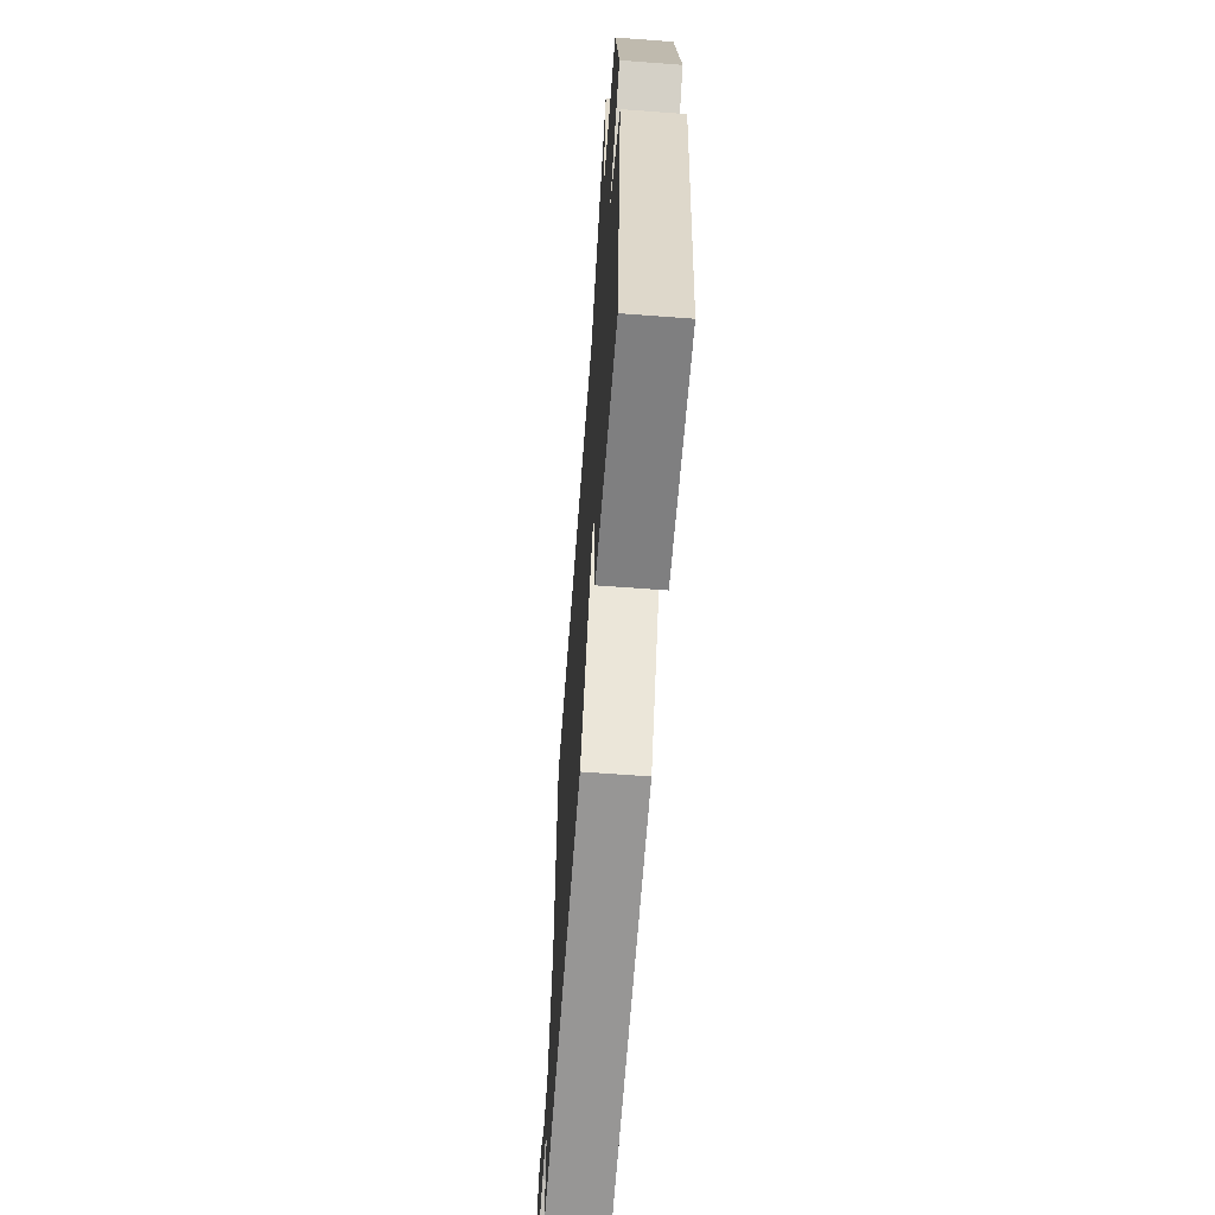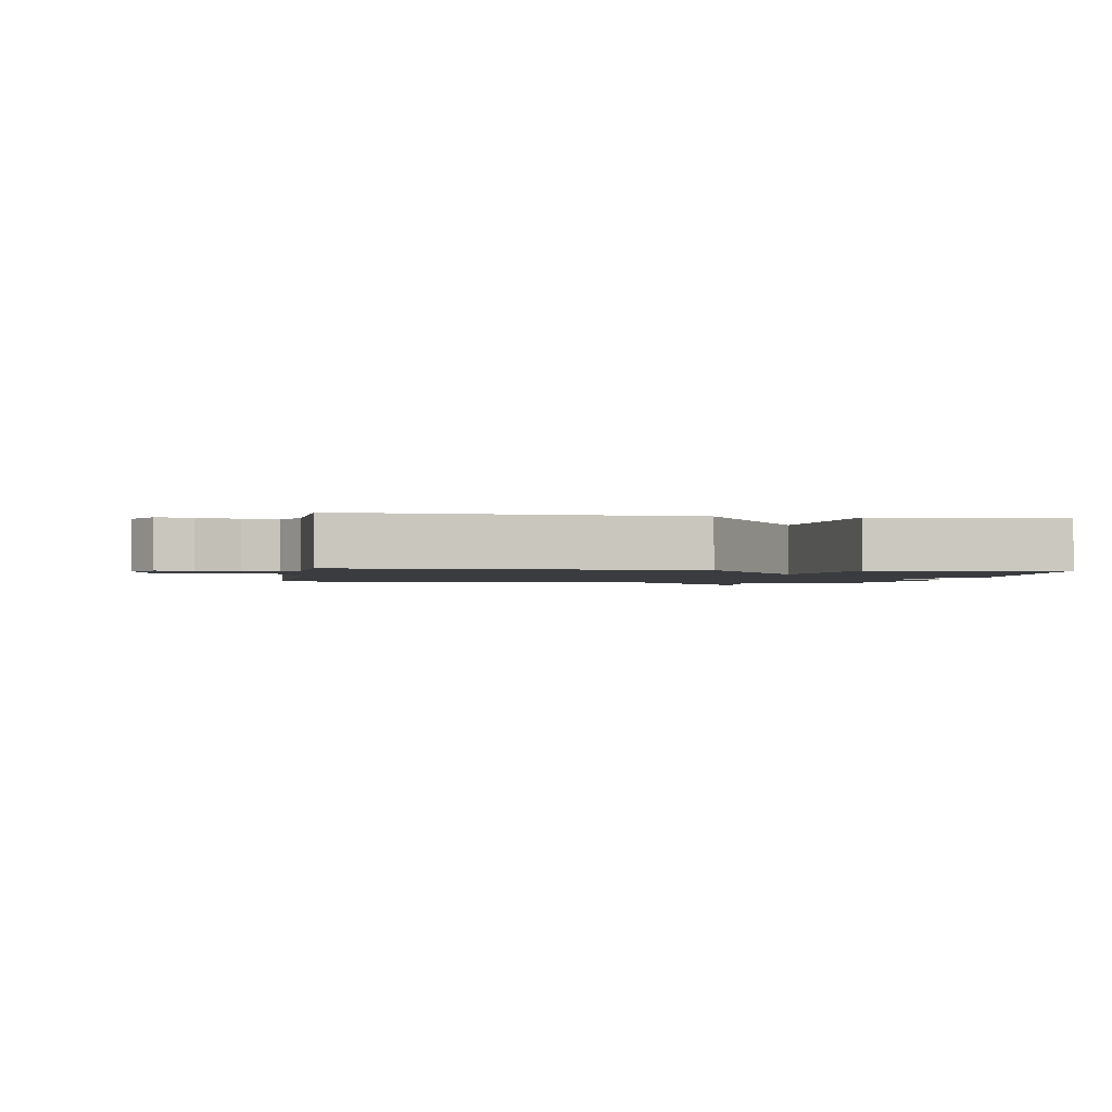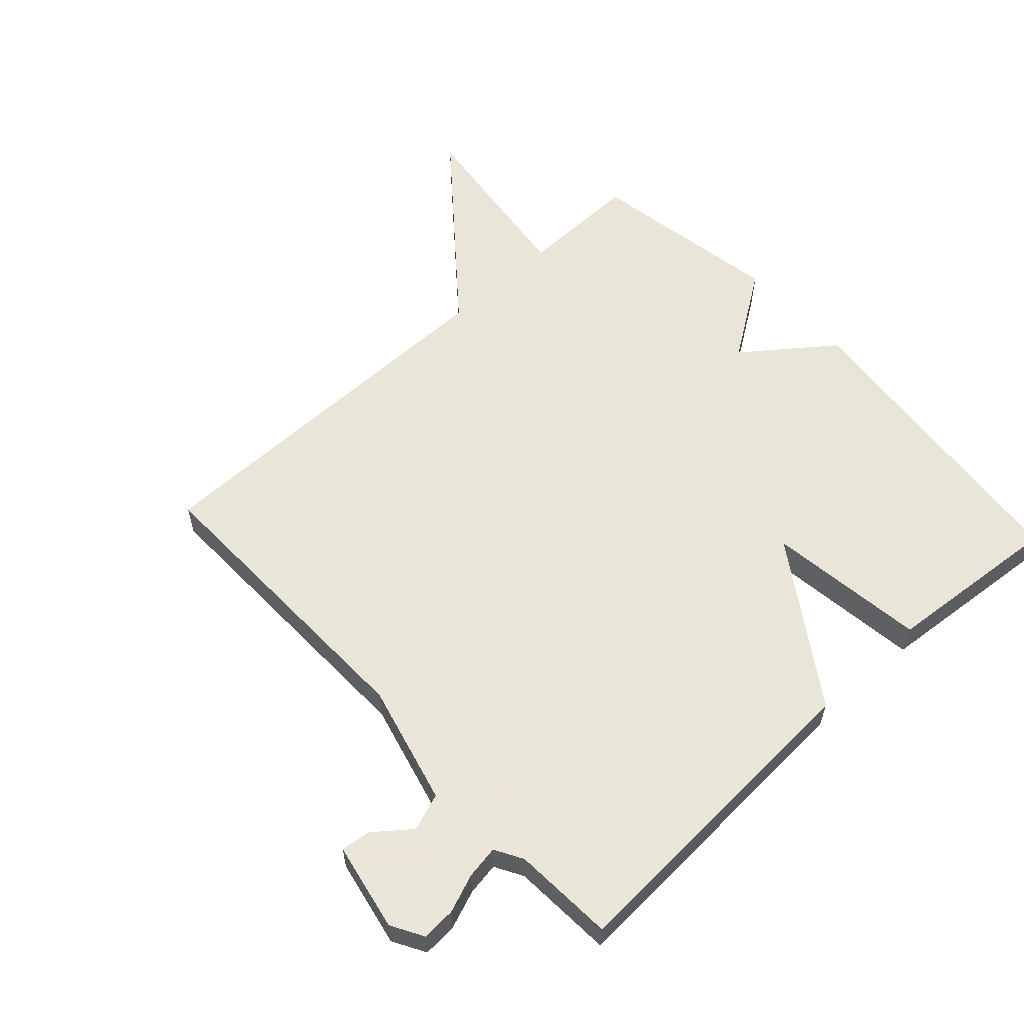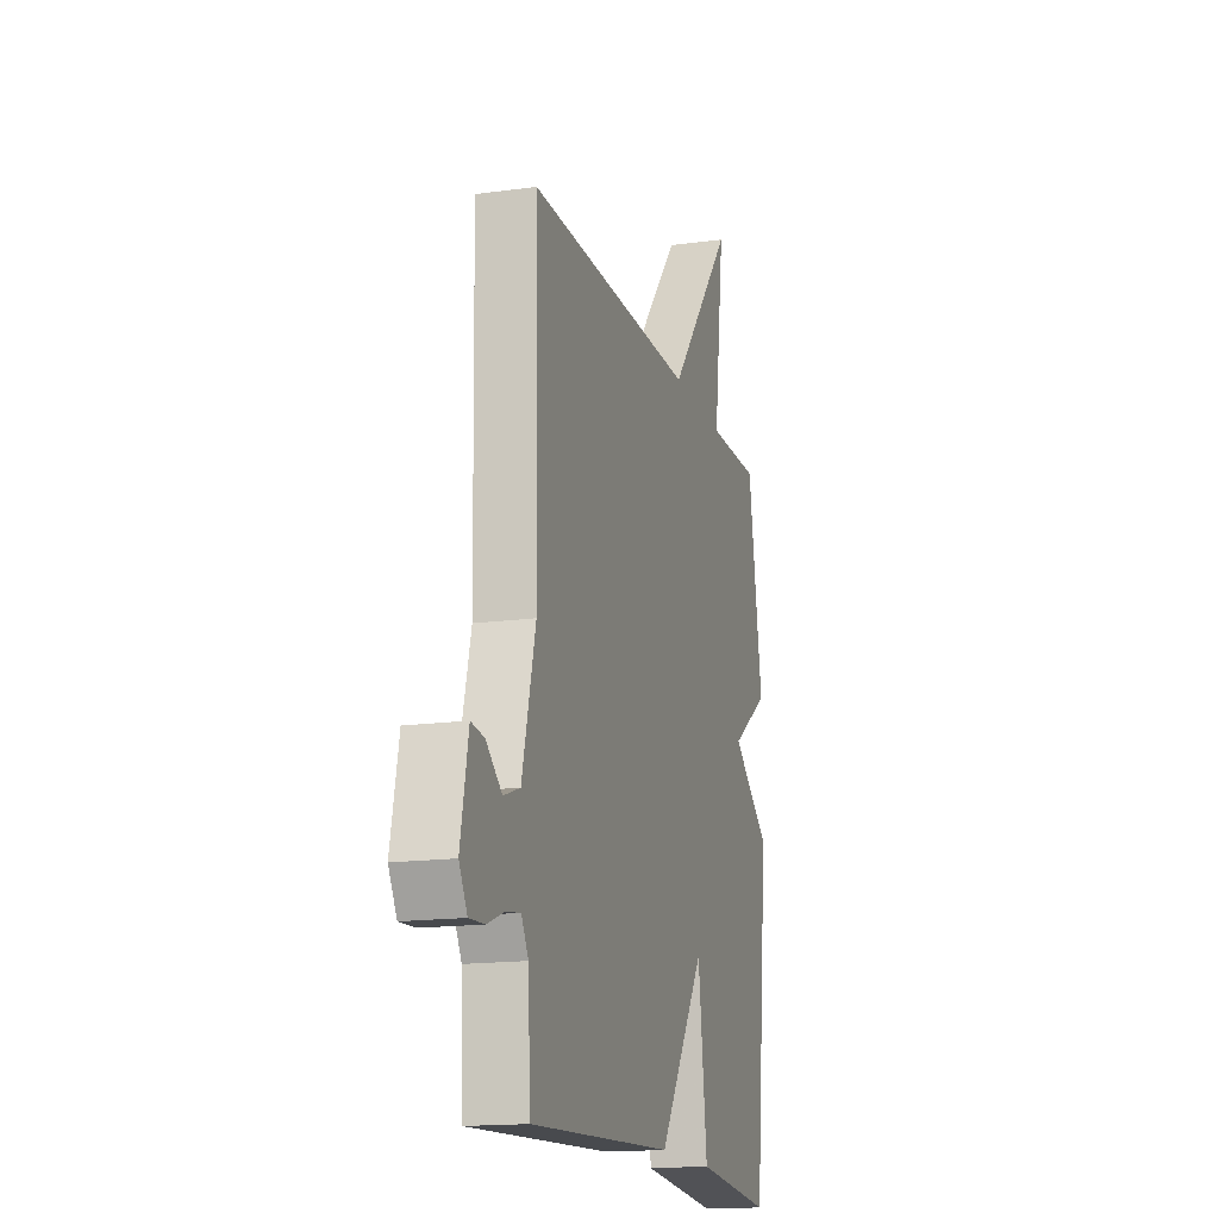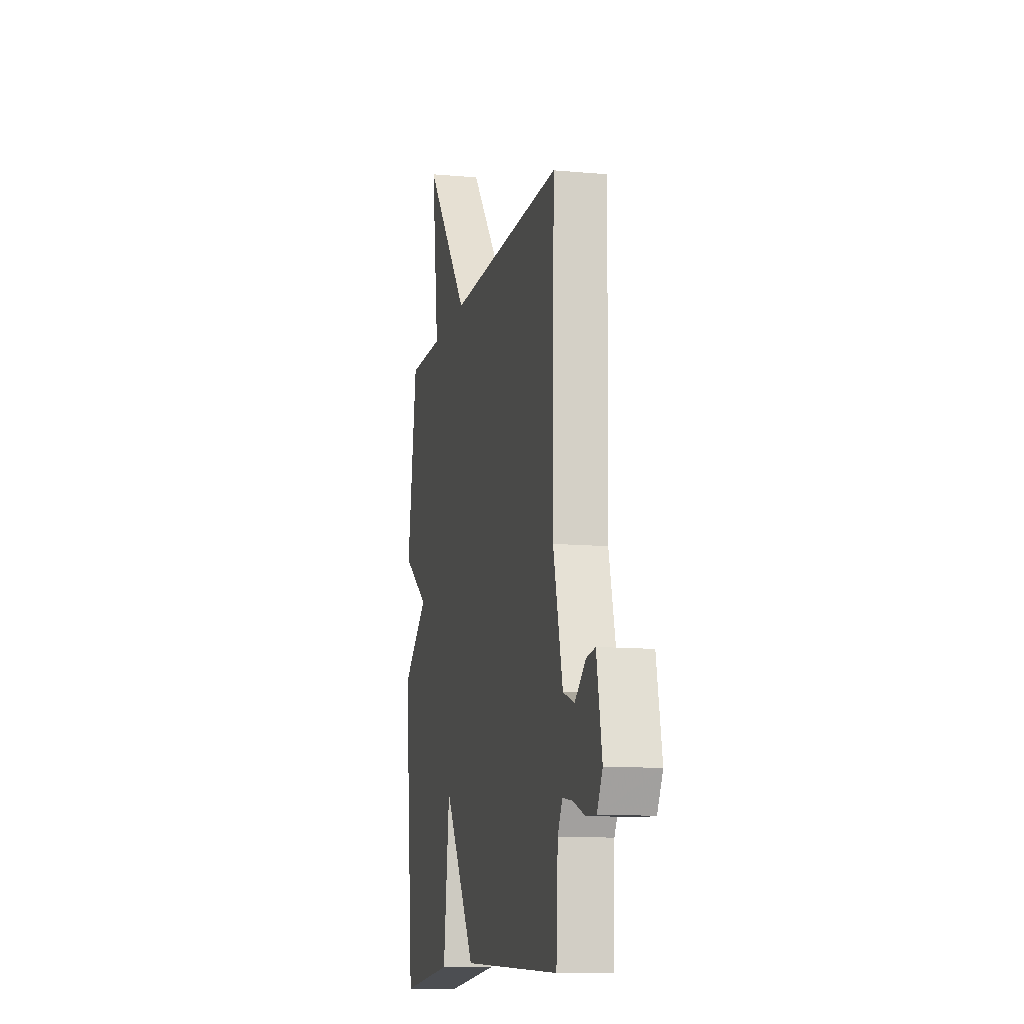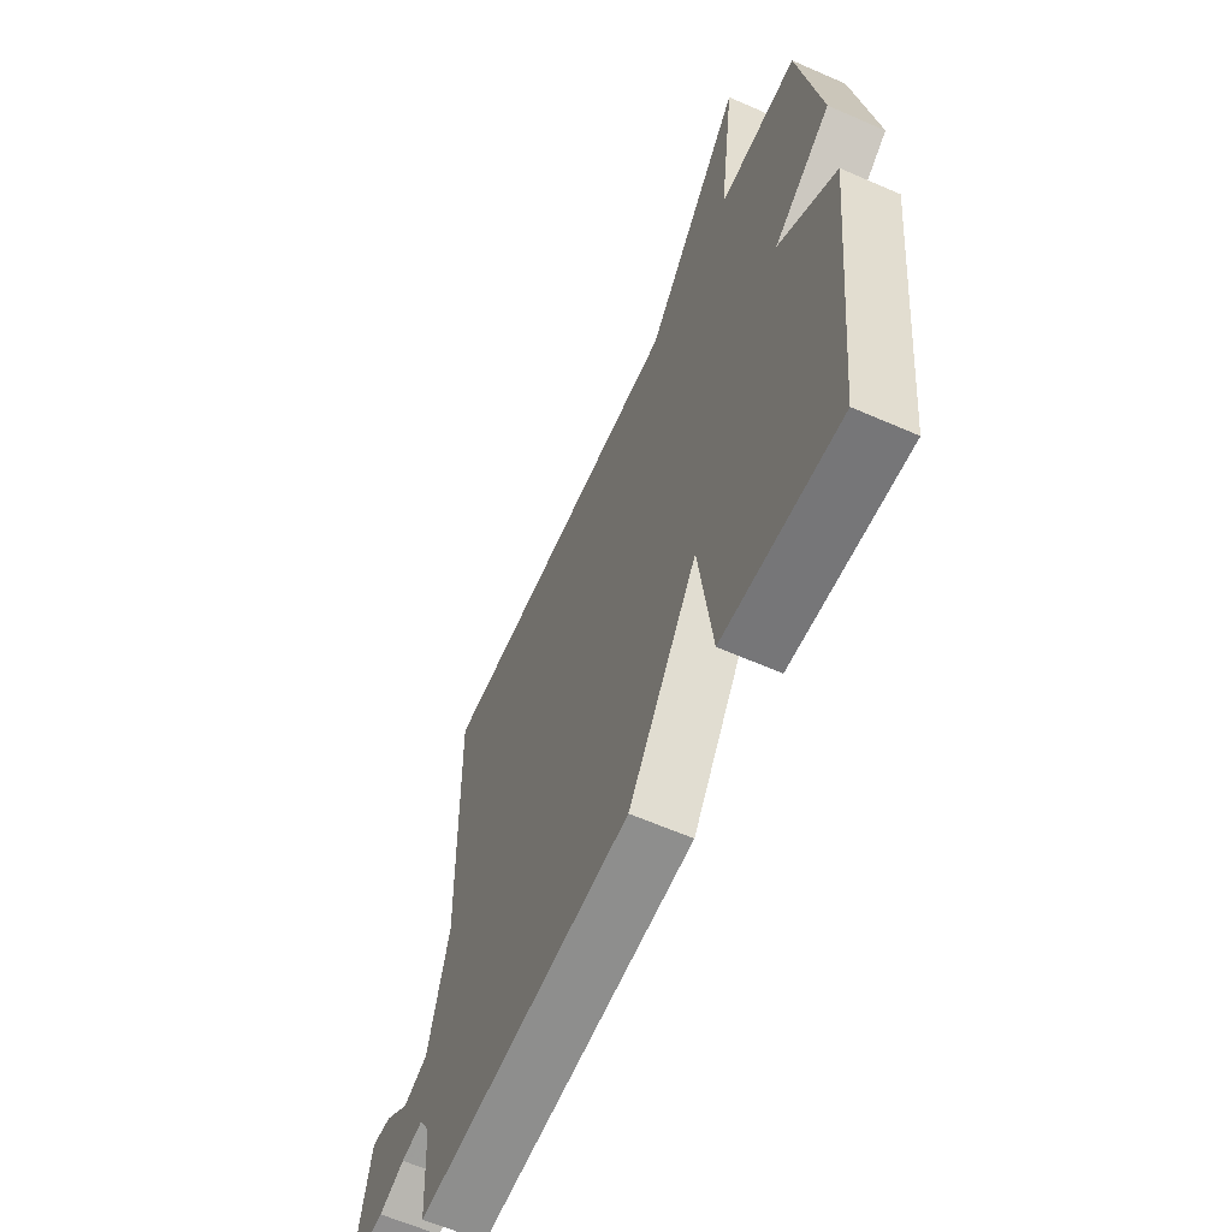
<metadata>
{"format":"obj","ext":"obj","renderer":"f3d","projection":"perspective","resolution":1024,"background":"white","views":[{"elev":-65.1,"azim":-94.3,"up":"+Z"},{"elev":-1.6,"azim":170.8,"up":"+Y"},{"elev":58.6,"azim":137.3,"up":"+Y"},{"elev":-16.1,"azim":105.8,"up":"+Z"},{"elev":-11.8,"azim":77.8,"up":"+Z"},{"elev":-62.0,"azim":-114.0,"up":"+Z"}]}
</metadata>
<code>
v -0.5 0.07 -0.5
v -0.552 0.07 -0.008
v -0.413 0.07 0.099
v -0.552 0.07 0.192
v -0.5 0.07 0.5
v -0.309 0.07 0.498
v -0.347 0.07 0.787
v -0.109 0.07 0.498
v 0.5 0.07 0.5
v 0.49 0.07 0.02
v 0.539 0.07 -0.17
v 0.598 0.07 -0.191
v 0.655 0.07 -0.146
v 0.702 0.07 -0.14
v 0.73 0.07 -0.279
v 0.701 0.07 -0.33
v 0.647 0.07 -0.327
v 0.586 0.07 -0.304
v 0.534 0.07 -0.296
v 0.509 0.07 -0.34
v 0.5 0.07 -0.5
v -0.019 0.07 -0.474
v -0.187 0.07 -0.223
v -0.219 0.07 -0.474
v -0.5 0 -0.5
v -0.552 0 -0.008
v -0.413 0 0.099
v -0.552 0 0.192
v -0.5 0 0.5
v -0.309 0 0.498
v -0.347 0 0.787
v -0.109 0 0.498
v 0.5 0 0.5
v 0.49 0 0.02
v 0.539 0 -0.17
v 0.598 0 -0.191
v 0.655 0 -0.146
v 0.702 0 -0.14
v 0.73 0 -0.279
v 0.701 0 -0.33
v 0.647 0 -0.327
v 0.586 0 -0.304
v 0.534 0 -0.296
v 0.509 0 -0.34
v 0.5 0 -0.5
v -0.019 0 -0.474
v -0.187 0 -0.223
v -0.219 0 -0.474
f 1 2 3
f 24 1 3
f 23 24 3
f 20 21 22 23
f 19 20 23 3
f 4 5 6
f 3 4 6
f 19 3 6
f 18 19 6
f 16 17 18
f 15 16 18
f 14 15 18
f 13 14 18
f 12 13 18
f 11 12 18
f 11 18 6
f 10 11 6
f 8 9 10
f 8 10 6
f 6 7 8
f 27 26 25
f 27 25 48
f 27 48 47
f 47 46 45 44
f 27 47 44 43
f 30 29 28
f 30 28 27
f 30 27 43
f 30 43 42
f 42 41 40
f 42 40 39
f 42 39 38
f 42 38 37
f 42 37 36
f 42 36 35
f 30 42 35
f 30 35 34
f 34 33 32
f 30 34 32
f 32 31 30
f 1 25 26 2
f 2 26 27 3
f 3 27 28 4
f 4 28 29 5
f 5 29 30 6
f 6 30 31 7
f 7 31 32 8
f 8 32 33 9
f 9 33 34 10
f 10 34 35 11
f 11 35 36 12
f 12 36 37 13
f 13 37 38 14
f 14 38 39 15
f 15 39 40 16
f 16 40 41 17
f 17 41 42 18
f 18 42 43 19
f 19 43 44 20
f 20 44 45 21
f 21 45 46 22
f 22 46 47 23
f 23 47 48 24
f 24 48 25 1

</code>
